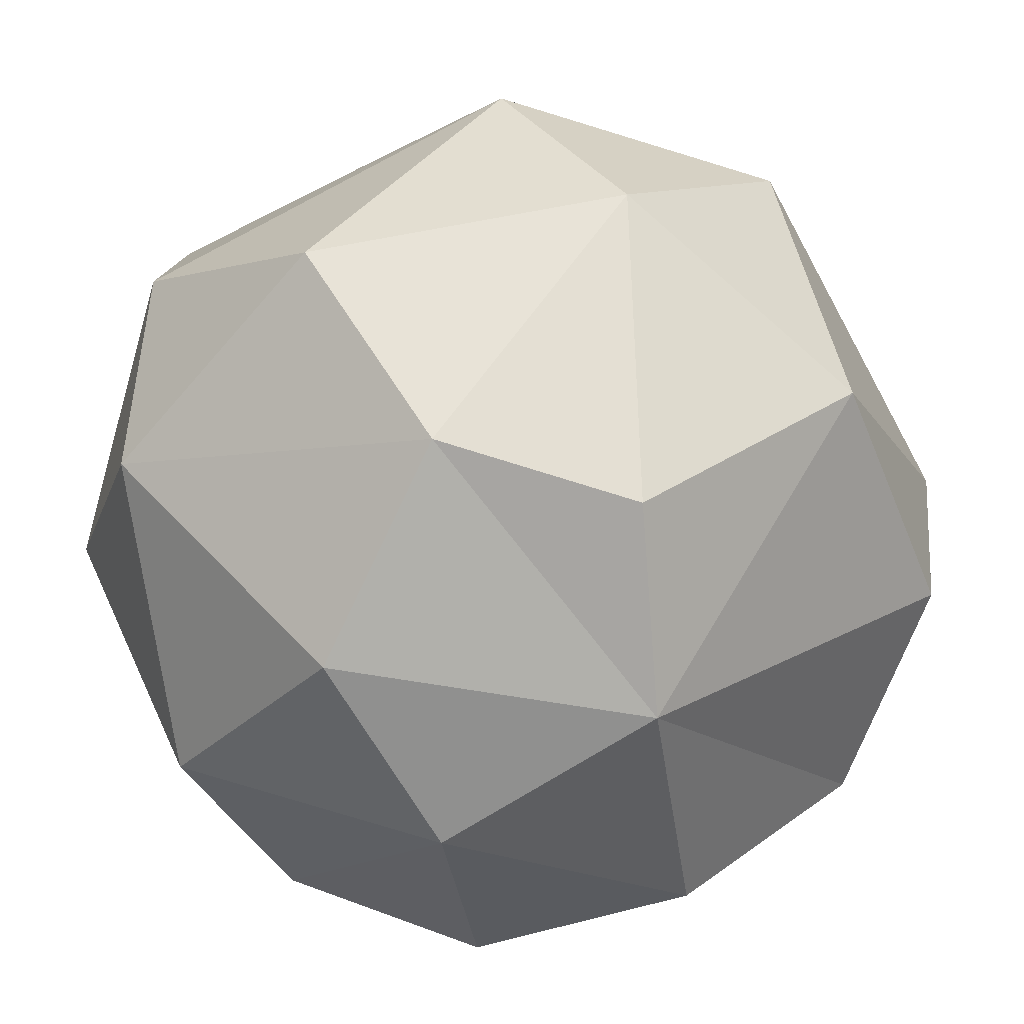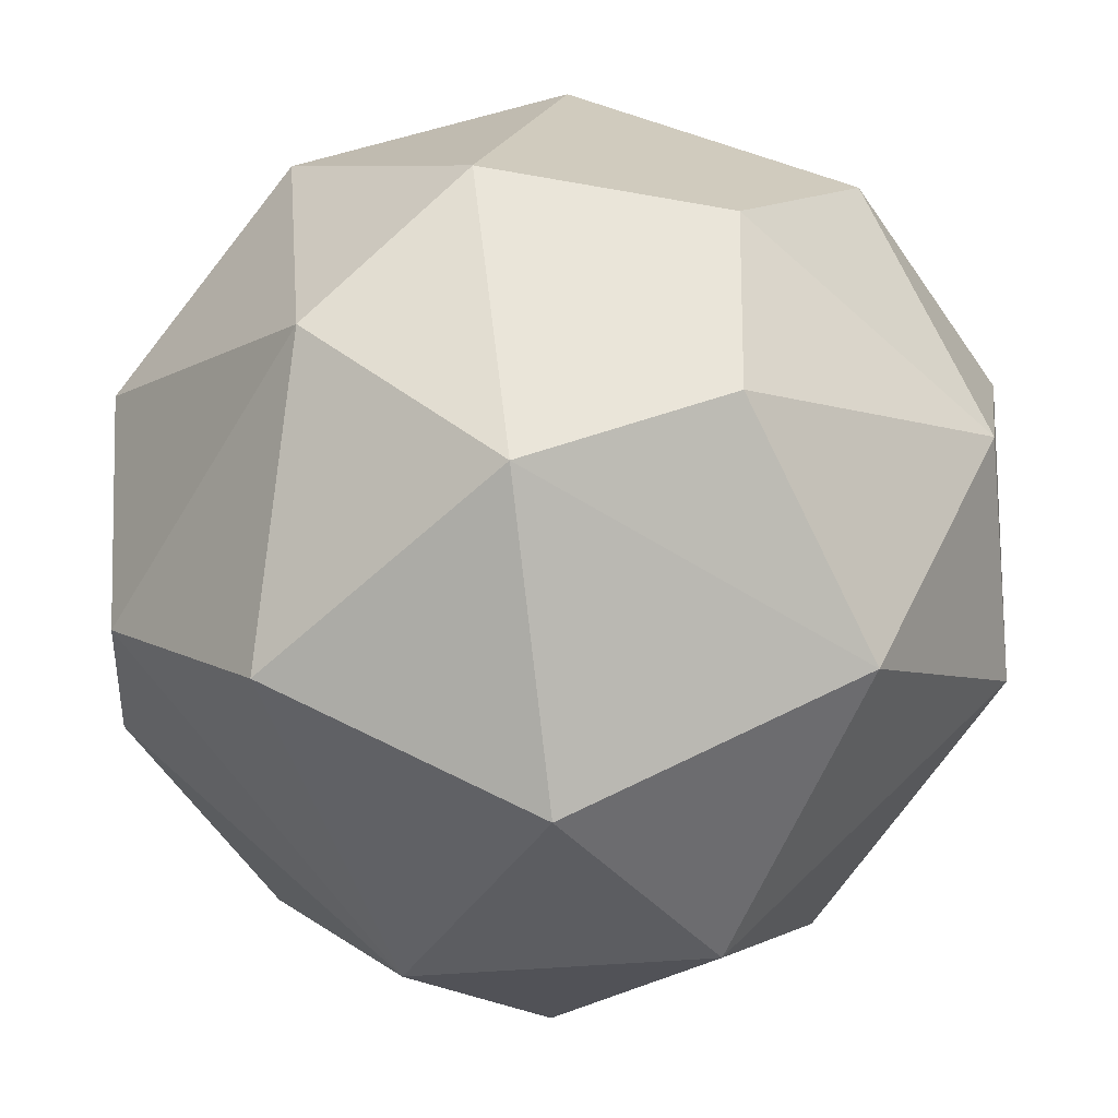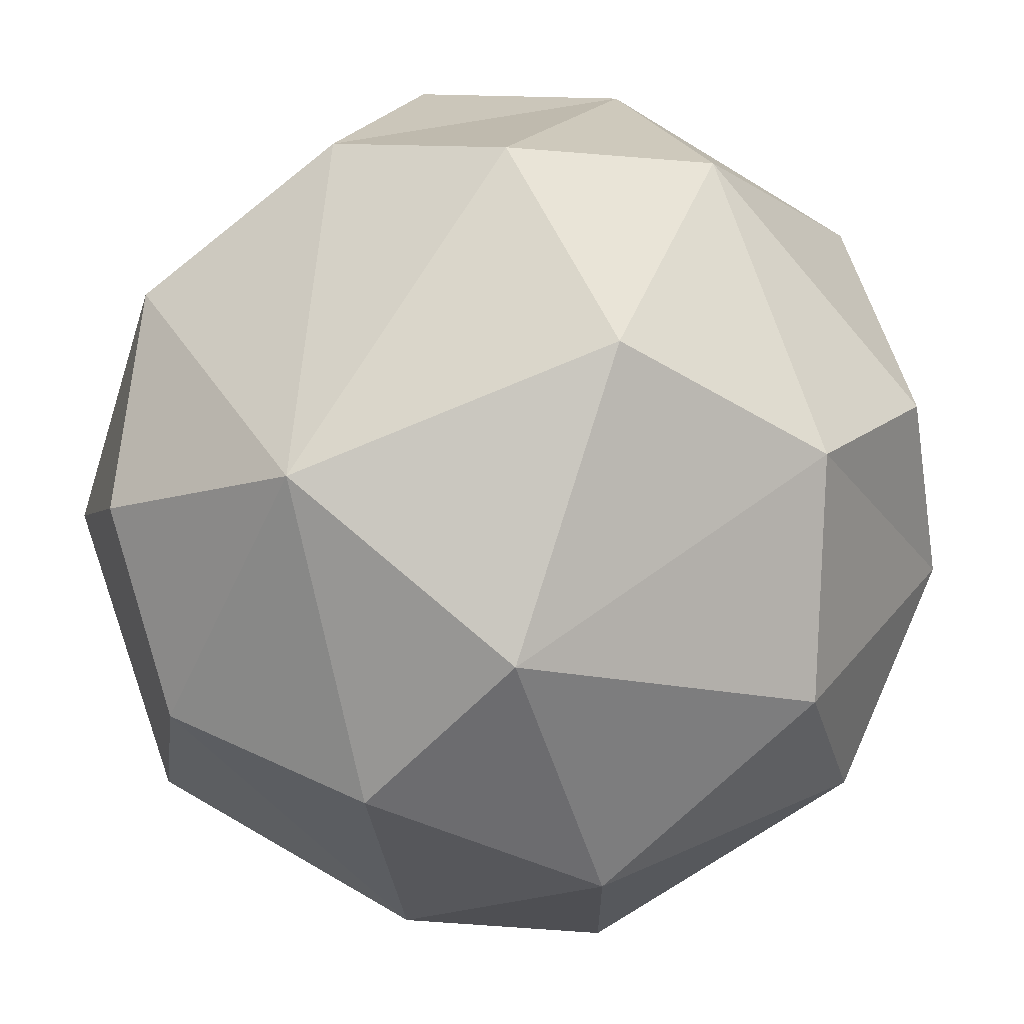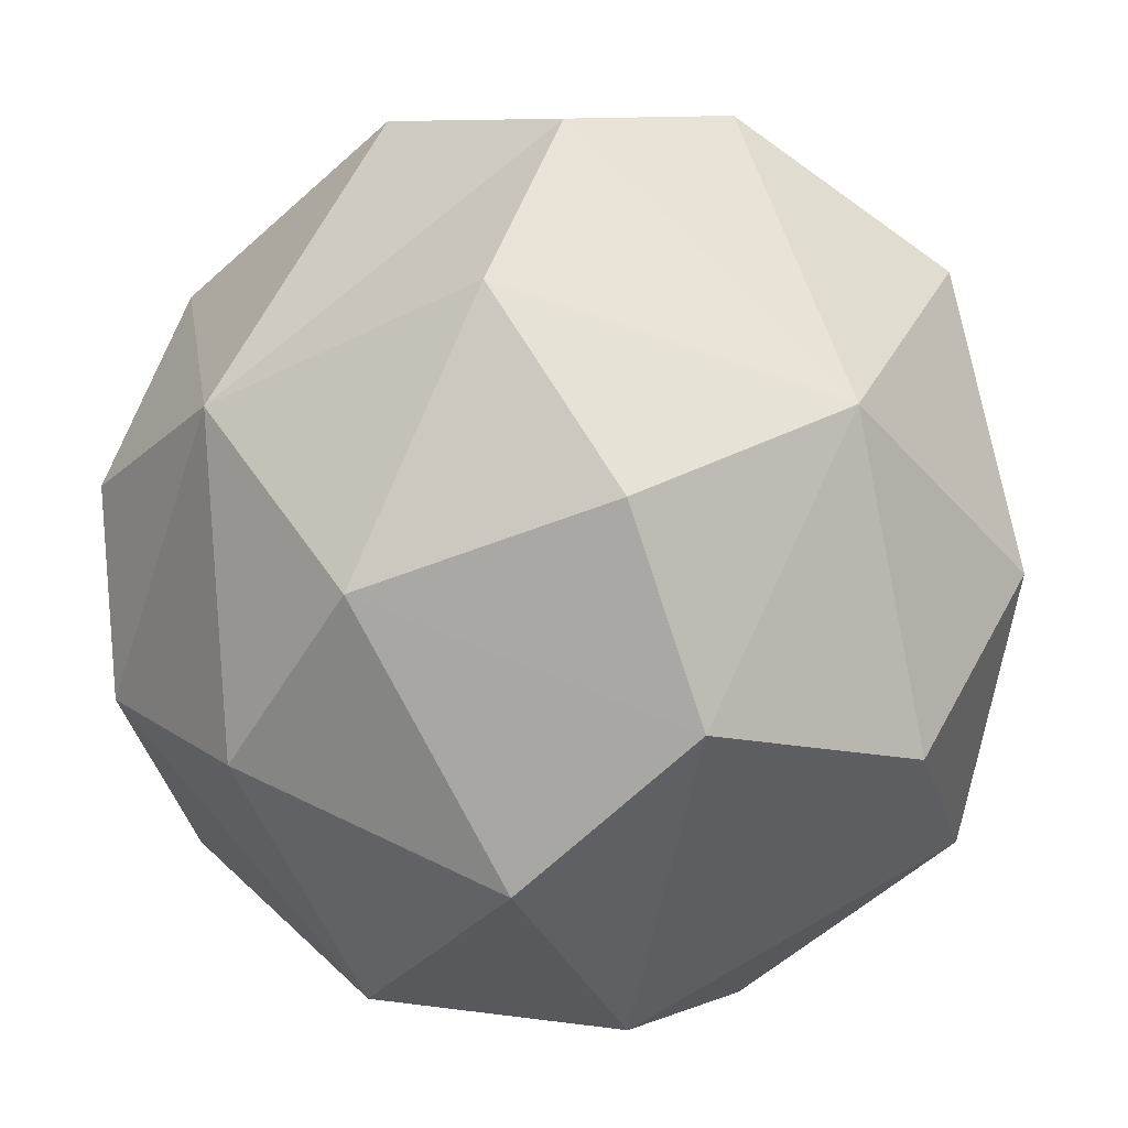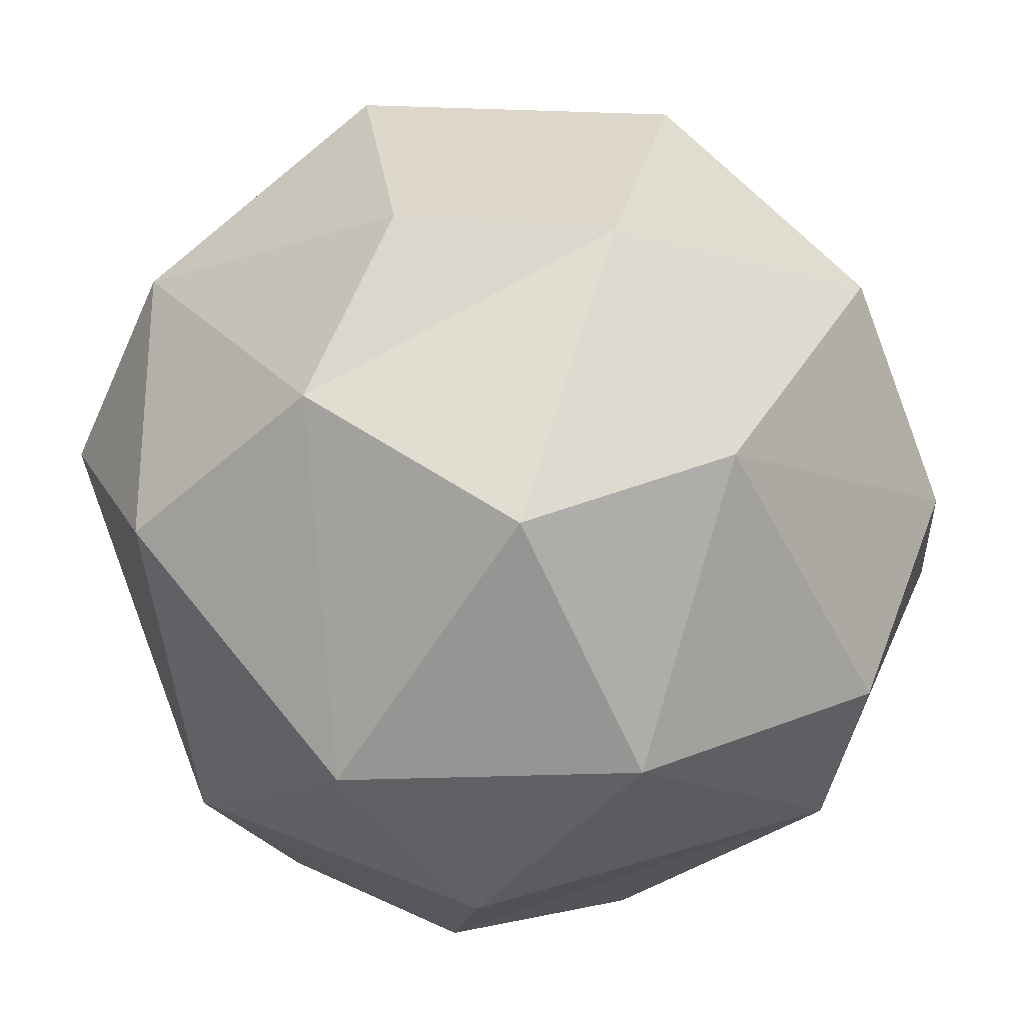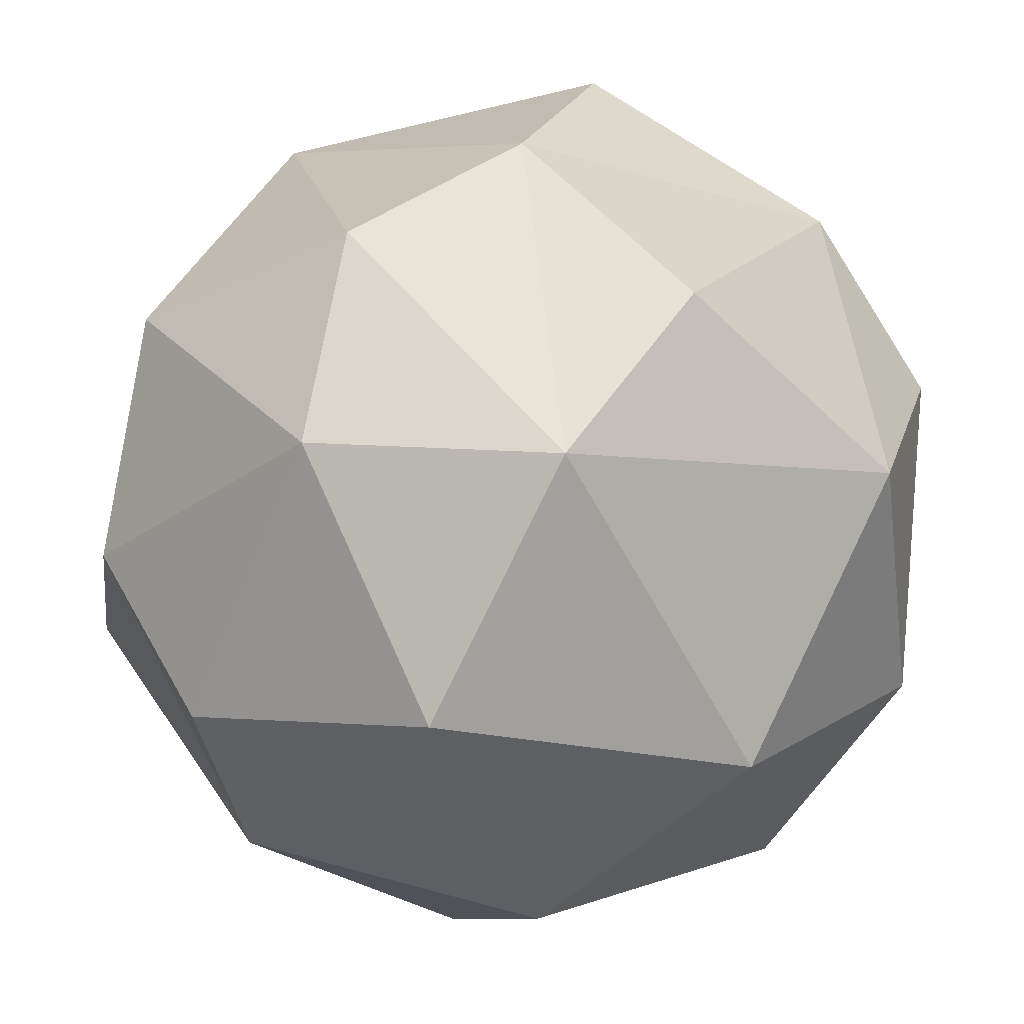
<metadata>
{"format":"obj","ext":"obj","renderer":"f3d","projection":"perspective","resolution":1024,"background":"white","views":[{"elev":-75.0,"azim":-106.5,"up":"+Y"},{"elev":59.9,"azim":-89.0,"up":"+Y"},{"elev":18.1,"azim":119.4,"up":"+Z"},{"elev":3.2,"azim":53.8,"up":"+Z"},{"elev":68.6,"azim":114.4,"up":"+Y"},{"elev":64.0,"azim":-123.5,"up":"+Z"}]}
</metadata>
<code>
g shrub-round_tropic
v -0.6796 0.899 0.01441
v -0.7379 0.4365 -0.224
v -0.4771 0.9515 -0.4369
v -0.2657 -0.2192 0.1489
v -0.2657 -0.1973 -0.1947
v -0.6796 0.1149 0.01042
v 0.2008 1.211 0.2832
v 0.264 1.233 -0.1241
v 0.6779 0.899 0.0144
v -0.2657 1.234 -0.05398
v -0.0008465 1.185 -0.3804
v 0.264 1.233 -0.1241
v 0.06838 -0.2186 0.2771
v 0.264 0.3078 0.7209
v 0.445 0.03185 0.4613
v 0.2008 1.211 0.2832
v 0.445 0.9554 0.4953
v -0.0008463 0.9011 0.6985
v 0.7245 0.5083 0.2806
v 0.6779 0.1155 0.1505
v 0.445 0.03185 0.4613
v -0.7262 0.5083 0.2806
v -0.6796 0.899 0.01441
v -0.4467 0.9554 0.4953
v -0.4467 0.05838 -0.4708
v -0.2657 -0.1973 -0.1947
v -0.0008465 0.1126 -0.6743
v -0.0008465 1.185 -0.3804
v -0.2657 0.7061 -0.6963
v 0.1376 0.7692 -0.7196
v -0.4467 0.05838 -0.4708
v -0.2657 0.3655 -0.7206
v -0.7379 0.4365 -0.224
v 0.6779 0.899 0.0144
v 0.7245 0.5083 0.2806
v 0.445 0.9554 0.4953
v 0.264 0.3078 0.7209
v 0.264 0.6483 0.745
v 0.7245 0.5083 0.2806
v 0.06838 -0.2186 0.2771
v -0.4771 0.06234 0.4615
v -0.1393 0.2446 0.7442
v -0.0008465 1.185 -0.3804
v -0.4771 0.9515 -0.4369
v -0.2657 0.7061 -0.6963
v 0.264 0.4348 -0.7204
v 0.7245 0.6444 -0.2551
v 0.4754 0.9515 -0.4369
v -0.4467 0.9554 0.4953
v -0.1393 1.235 0.2832
v -0.0008463 0.9011 0.6985
v -0.2657 0.579 0.745
v -0.7262 0.5083 0.2806
v -0.4467 0.9554 0.4953
v 0.445 0.9554 0.4953
v 0.2008 1.211 0.2832
v 0.6779 0.899 0.0144
v 0.2008 1.211 0.2832
v -0.2657 1.234 -0.05398
v 0.264 1.233 -0.1241
v -0.2657 0.579 0.745
v -0.4771 0.06234 0.4615
v -0.7262 0.5083 0.2806
v 0.264 0.6483 0.745
v -0.0008463 0.9011 0.6985
v 0.445 0.9554 0.4953
v 0.3904 -0.1732 0.009025
v 0.7012 0.2406 -0.193
v 0.4754 0.05847 -0.4401
v -0.7379 0.4365 -0.224
v -0.6796 0.1149 0.01042
v -0.4467 0.05838 -0.4708
v -0.4771 0.06234 0.4615
v -0.2657 -0.2192 0.1489
v -0.6796 0.1149 0.01042
v 0.445 0.03185 0.4613
v 0.264 0.3078 0.7209
v 0.7245 0.5083 0.2806
v 0.264 0.4348 -0.7204
v -0.0008465 0.1126 -0.6743
v 0.4754 0.05847 -0.4401
v 0.3904 -0.1732 0.009025
v 0.6779 0.1155 0.1505
v 0.7012 0.2406 -0.193
v -0.0008465 1.185 -0.3804
v 0.4754 0.9515 -0.4369
v 0.264 1.233 -0.1241
v 0.264 0.4348 -0.7204
v 0.7012 0.2406 -0.193
v 0.7245 0.6444 -0.2551
v -0.1393 1.235 0.2832
v 0.2008 1.211 0.2832
v -0.0008463 0.9011 0.6985
v -0.2657 -0.1973 -0.1947
v 0.1376 -0.2209 -0.2586
v -0.0008465 0.1126 -0.6743
v 0.264 0.4348 -0.7204
v 0.4754 0.05847 -0.4401
v 0.7012 0.2406 -0.193
v -0.2657 -0.1973 -0.1947
v -0.4467 0.05838 -0.4708
v -0.6796 0.1149 0.01042
v 0.06838 -0.2186 0.2771
v -0.1393 0.2446 0.7442
v 0.264 0.3078 0.7209
v 0.1376 0.7692 -0.7196
v 0.264 0.4348 -0.7204
v 0.4754 0.9515 -0.4369
v -0.4467 0.9554 0.4953
v -0.2657 1.234 -0.05398
v -0.1393 1.235 0.2832
v 0.7245 0.6444 -0.2551
v 0.6779 0.899 0.0144
v 0.4754 0.9515 -0.4369
v -0.4771 0.06234 0.4615
v 0.06838 -0.2186 0.2771
v -0.2657 -0.2192 0.1489
v -0.2657 0.7061 -0.6963
v -0.4771 0.9515 -0.4369
v -0.7379 0.4365 -0.224
v -0.2657 0.3655 -0.7206
v -0.0008465 0.1126 -0.6743
v 0.264 0.4348 -0.7204
v -0.7262 0.5083 0.2806
v -0.6796 0.1149 0.01042
v -0.7379 0.4365 -0.224
v 0.1376 -0.2209 -0.2586
v 0.4754 0.05847 -0.4401
v -0.0008465 0.1126 -0.6743
v 0.4754 0.05847 -0.4401
v 0.1376 -0.2209 -0.2586
v 0.3904 -0.1732 0.009025
v -0.2657 1.234 -0.05398
v -0.6796 0.899 0.01441
v -0.4771 0.9515 -0.4369
v 0.264 0.3078 0.7209
v -0.2657 0.579 0.745
v 0.264 0.6483 0.745
v -0.6796 0.899 0.01441
v -0.7262 0.5083 0.2806
v -0.7379 0.4365 -0.224
v -0.4771 0.06234 0.4615
v -0.2657 0.579 0.745
v -0.1393 0.2446 0.7442
v -0.2657 0.3655 -0.7206
v -0.2657 0.7061 -0.6963
v -0.7379 0.4365 -0.224
v -0.0008465 1.185 -0.3804
v 0.1376 0.7692 -0.7196
v 0.4754 0.9515 -0.4369
v -0.2657 1.234 -0.05398
v -0.4467 0.9554 0.4953
v -0.6796 0.899 0.01441
v -0.1393 0.2446 0.7442
v -0.2657 0.579 0.745
v 0.264 0.3078 0.7209
v 0.264 1.233 -0.1241
v 0.4754 0.9515 -0.4369
v 0.6779 0.899 0.0144
v -0.2657 -0.1973 -0.1947
v 0.06838 -0.2186 0.2771
v 0.1376 -0.2209 -0.2586
v -0.2657 0.7061 -0.6963
v 0.264 0.4348 -0.7204
v 0.1376 0.7692 -0.7196
v 0.264 0.6483 0.745
v 0.445 0.9554 0.4953
v 0.7245 0.5083 0.2806
v -0.2657 1.234 -0.05398
v -0.4771 0.9515 -0.4369
v -0.0008465 1.185 -0.3804
v -0.2657 0.579 0.745
v -0.0008463 0.9011 0.6985
v 0.264 0.6483 0.745
v -0.6796 0.1149 0.01042
v -0.7262 0.5083 0.2806
v -0.4771 0.06234 0.4615
v 0.6779 0.1155 0.1505
v 0.7245 0.5083 0.2806
v 0.7012 0.2406 -0.193
v 0.7012 0.2406 -0.193
v 0.7245 0.5083 0.2806
v 0.7245 0.6444 -0.2551
v -0.2657 -0.2192 0.1489
v 0.06838 -0.2186 0.2771
v -0.2657 -0.1973 -0.1947
v 0.06838 -0.2186 0.2771
v 0.445 0.03185 0.4613
v 0.3904 -0.1732 0.009025
v -0.2657 0.579 0.745
v -0.4467 0.9554 0.4953
v -0.0008463 0.9011 0.6985
v 0.7245 0.5083 0.2806
v 0.6779 0.899 0.0144
v 0.7245 0.6444 -0.2551
v -0.2657 0.3655 -0.7206
v 0.264 0.4348 -0.7204
v -0.2657 0.7061 -0.6963
v -0.4467 0.05838 -0.4708
v -0.0008465 0.1126 -0.6743
v -0.2657 0.3655 -0.7206
v 0.3904 -0.1732 0.009025
v 0.445 0.03185 0.4613
v 0.6779 0.1155 0.1505
v 0.06838 -0.2186 0.2771
v 0.3904 -0.1732 0.009025
v 0.1376 -0.2209 -0.2586
v -0.1393 1.235 0.2832
v -0.2657 1.234 -0.05398
v 0.2008 1.211 0.2832
f 2 1 3
f 5 4 6
f 8 7 9
f 11 10 12
f 14 13 15
f 17 16 18
f 20 19 21
f 23 22 24
f 26 25 27
f 29 28 30
f 32 31 33
f 35 34 36
f 38 37 39
f 41 40 42
f 44 43 45
f 47 46 48
f 50 49 51
f 53 52 54
f 56 55 57
f 59 58 60
f 62 61 63
f 65 64 66
f 68 67 69
f 71 70 72
f 74 73 75
f 77 76 78
f 80 79 81
f 83 82 84
f 86 85 87
f 89 88 90
f 92 91 93
f 95 94 96
f 98 97 99
f 101 100 102
f 104 103 105
f 107 106 108
f 110 109 111
f 113 112 114
f 116 115 117
f 119 118 120
f 122 121 123
f 125 124 126
f 128 127 129
f 131 130 132
f 134 133 135
f 137 136 138
f 140 139 141
f 143 142 144
f 146 145 147
f 149 148 150
f 152 151 153
f 155 154 156
f 158 157 159
f 161 160 162
f 164 163 165
f 167 166 168
f 170 169 171
f 173 172 174
f 176 175 177
f 179 178 180
f 182 181 183
f 185 184 186
f 188 187 189
f 191 190 192
f 194 193 195
f 197 196 198
f 200 199 201
f 203 202 204
f 206 205 207
f 209 208 210

</code>
